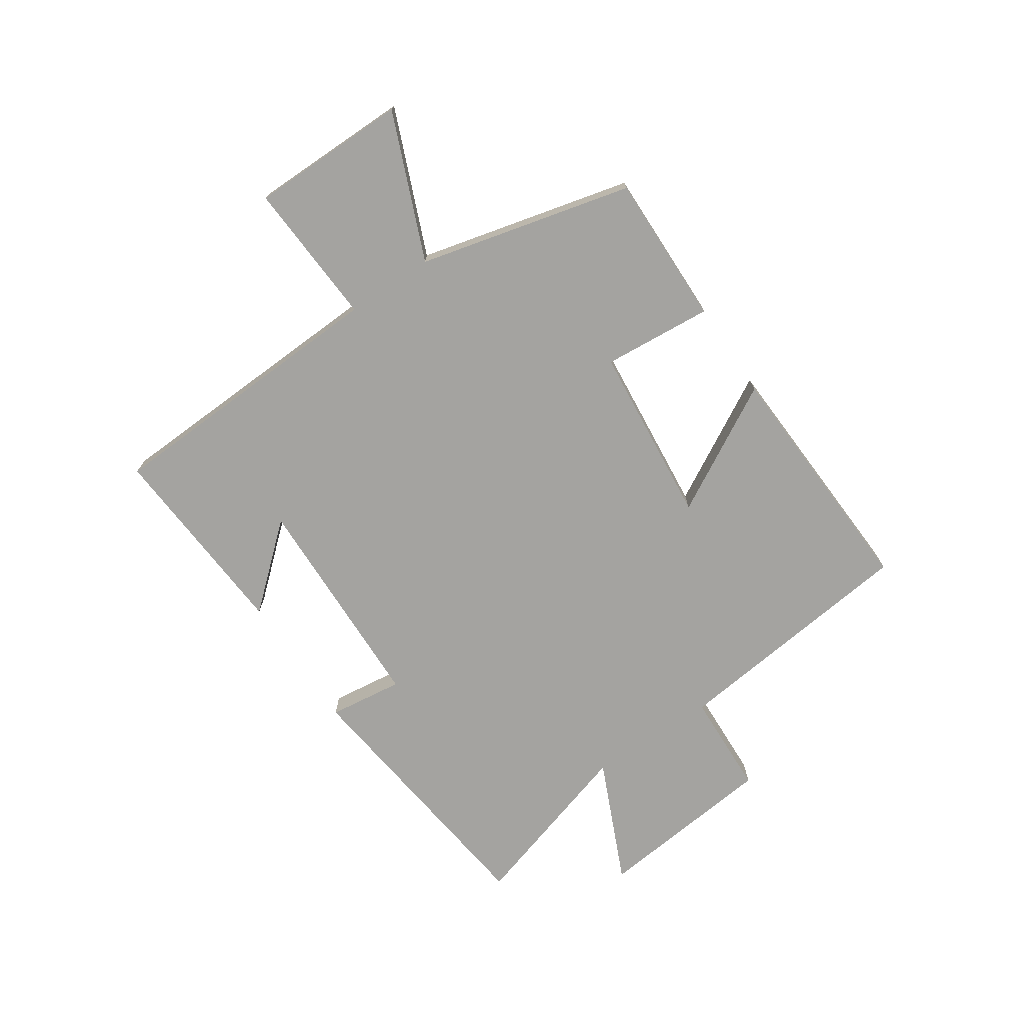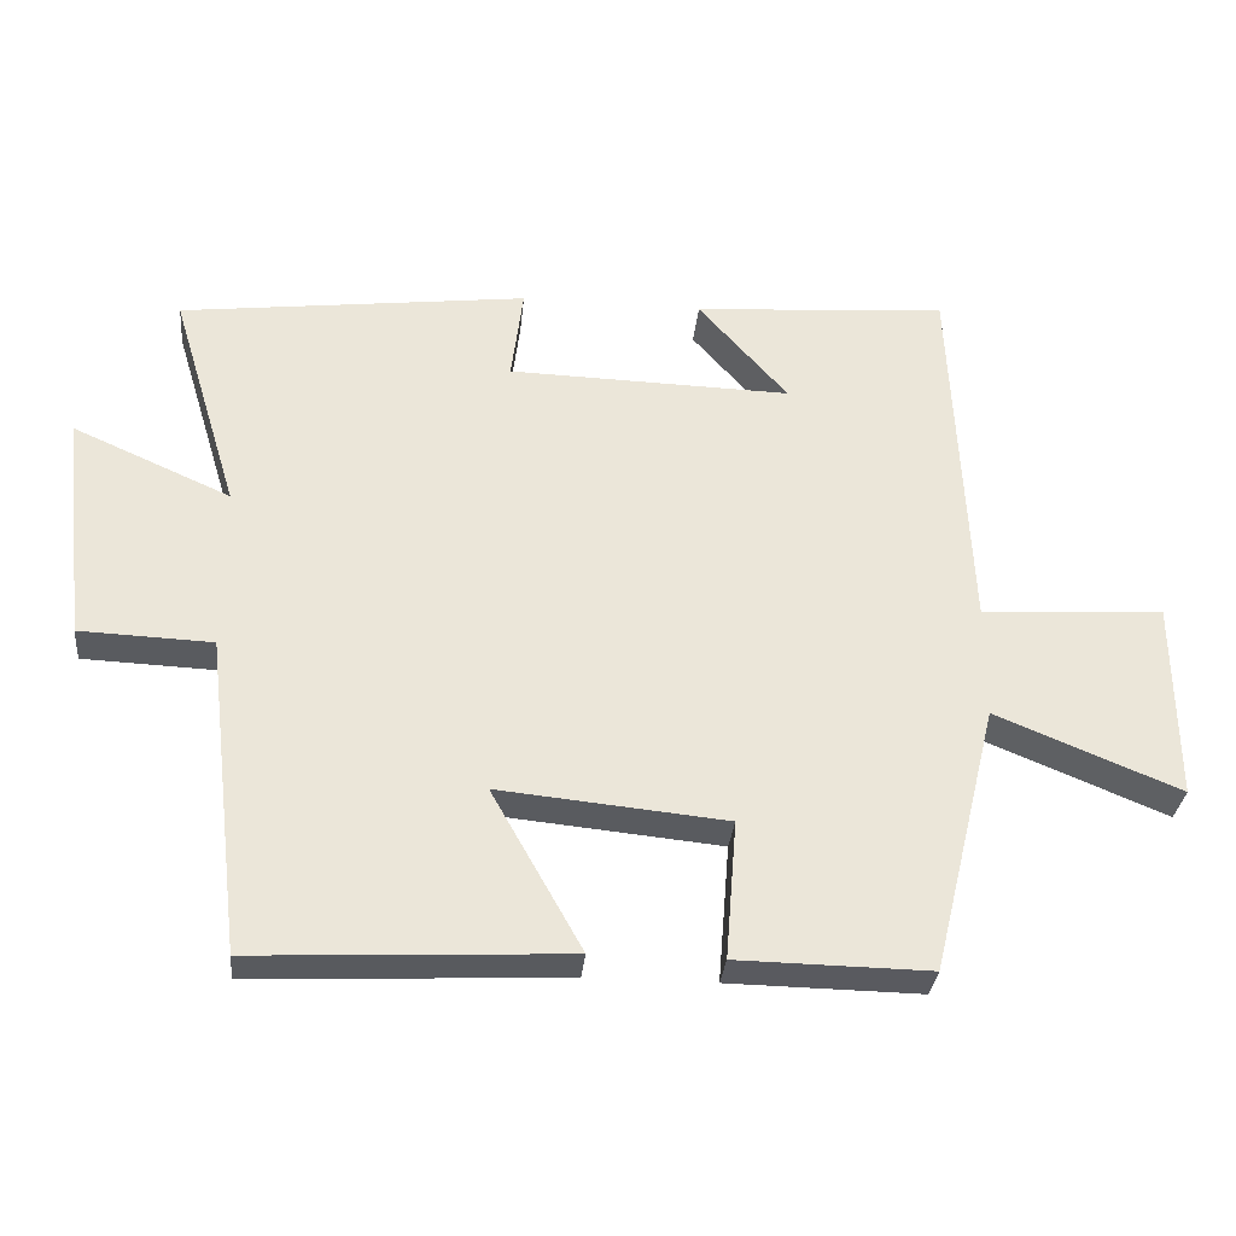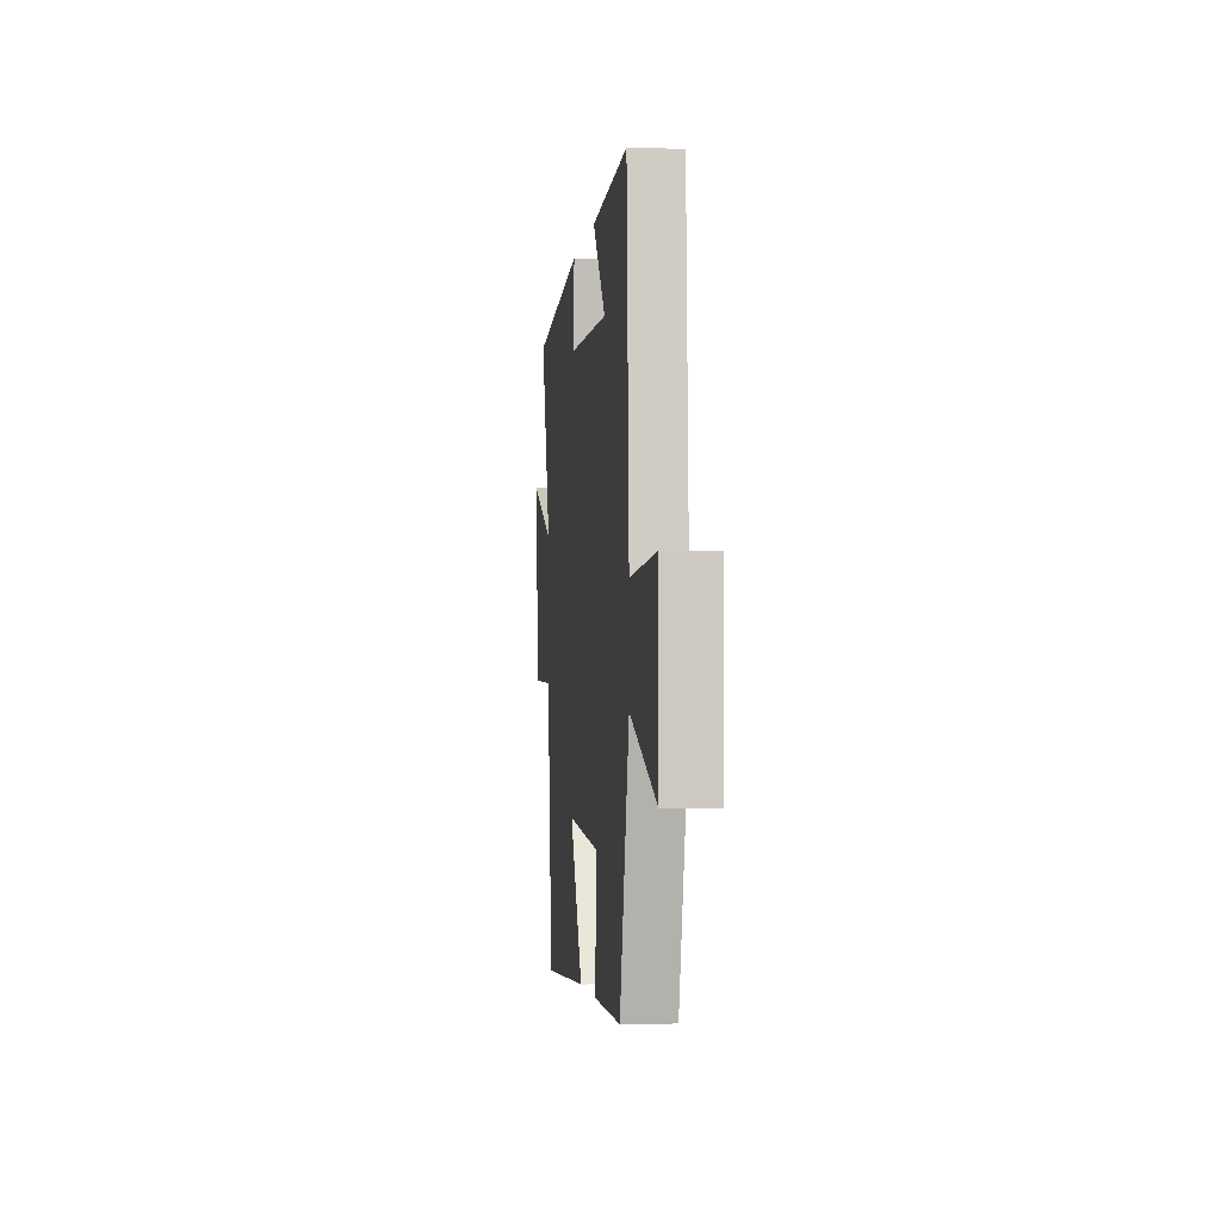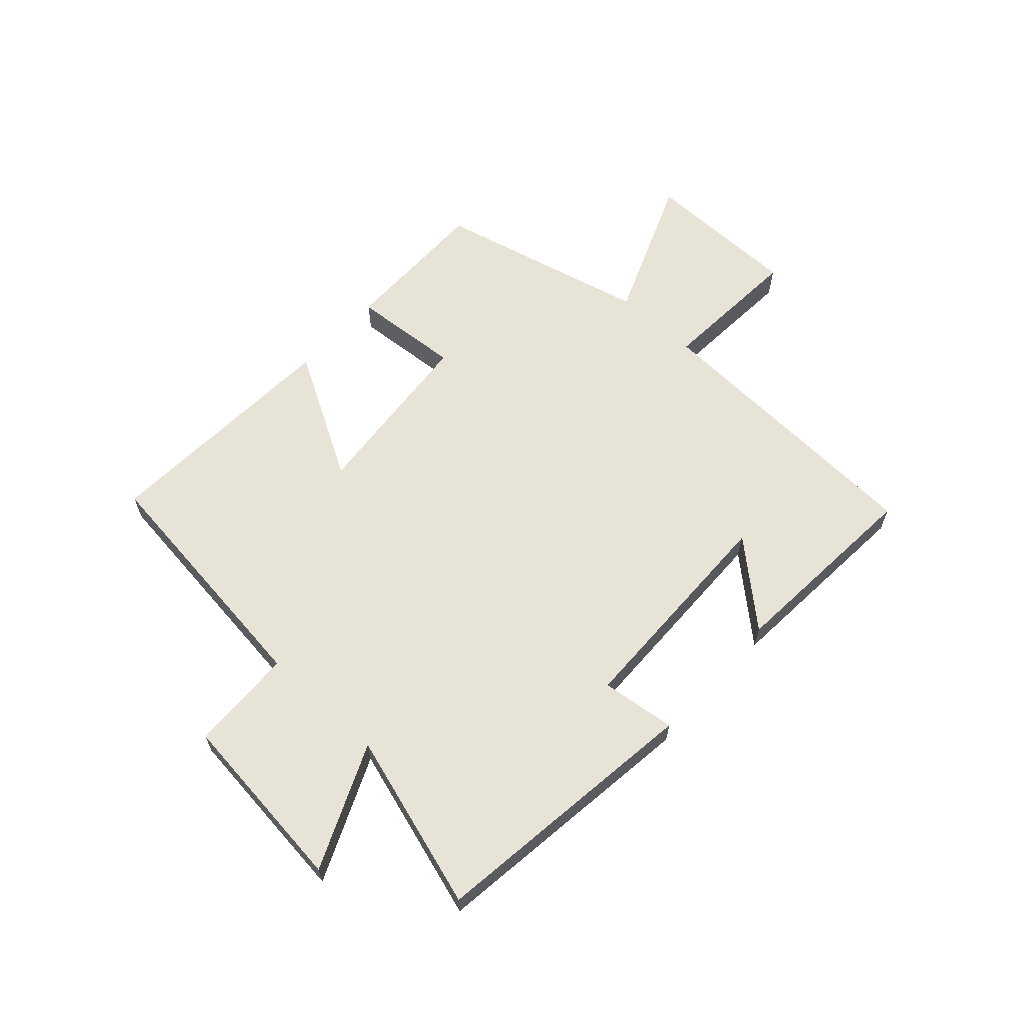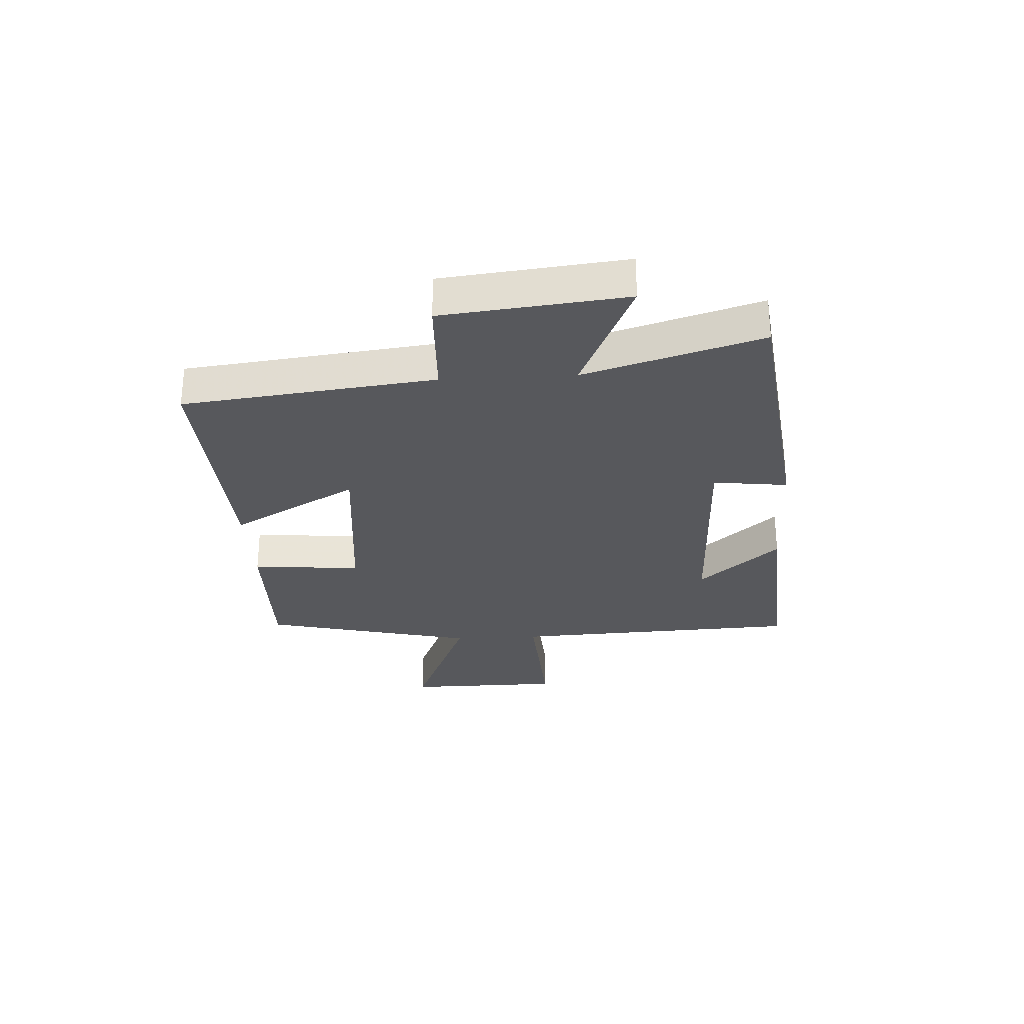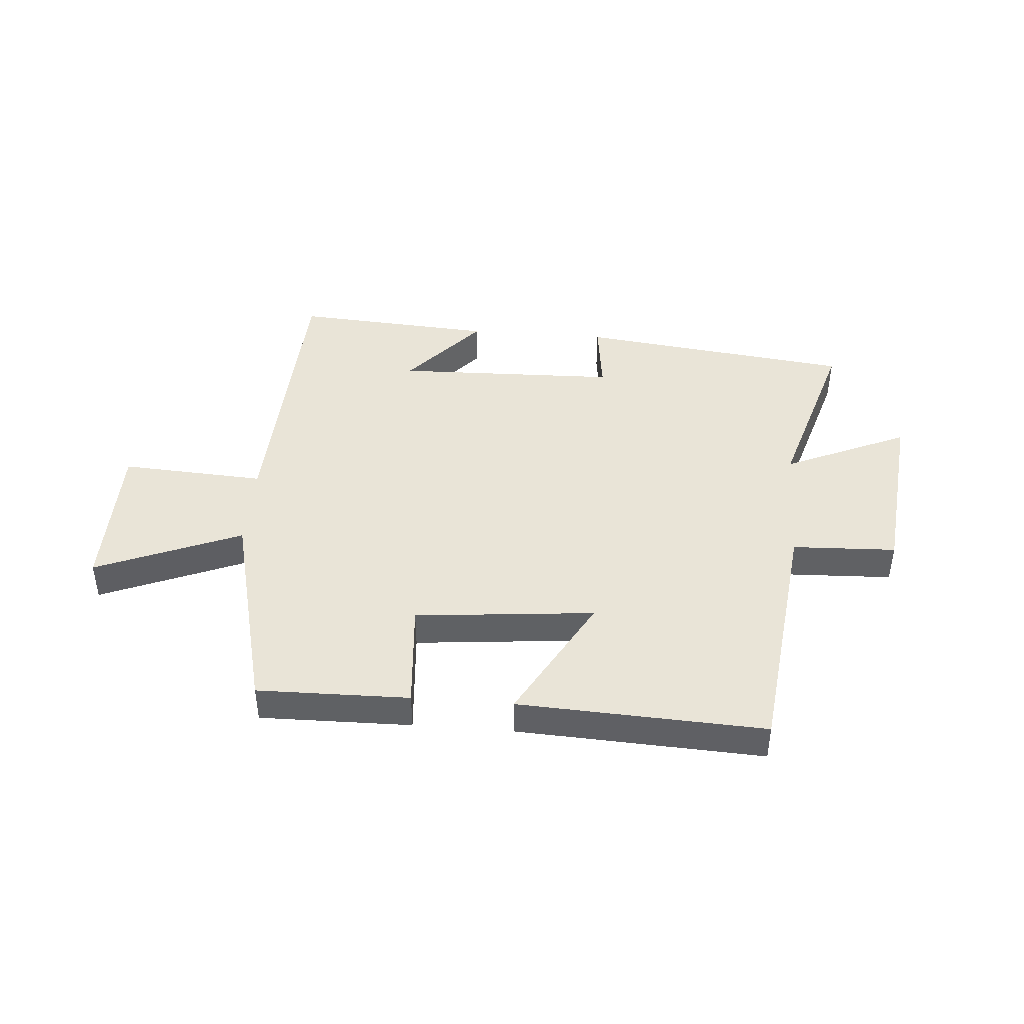
<metadata>
{"format":"obj","ext":"obj","renderer":"f3d","projection":"perspective","resolution":1024,"background":"white","views":[{"elev":-72.8,"azim":123.9,"up":"+Y"},{"elev":-31.7,"azim":-5.6,"up":"+Z"},{"elev":-2.5,"azim":83.3,"up":"+Z"},{"elev":62.6,"azim":-47.4,"up":"+Y"},{"elev":-28.6,"azim":-86.7,"up":"+Y"},{"elev":43.2,"azim":-175.5,"up":"+Y"}]}
</metadata>
<code>
v -0.449 0.07 -0.521
v -0.5 0.07 -0.088
v -0.68 0.07 -0.081
v -0.714 0.07 0.233
v -0.5 0.07 0.138
v -0.592 0.07 0.442
v -0.118 0.07 0.5
v -0.134 0.07 0.371
v 0.252 0.07 0.361
v 0.13 0.07 0.5
v 0.477 0.07 0.524
v 0.5 0.07 0.018
v 0.749 0.07 0.033
v 0.751 0.07 -0.239
v 0.5 0.07 -0.136
v 0.41 0.07 -0.504
v 0.148 0.07 -0.5
v 0.163 0.07 -0.311
v -0.147 0.07 -0.281
v -0.024 0.07 -0.5
v -0.449 0 -0.521
v -0.5 0 -0.088
v -0.68 0 -0.081
v -0.714 0 0.233
v -0.5 0 0.138
v -0.592 0 0.442
v -0.118 0 0.5
v -0.134 0 0.371
v 0.252 0 0.361
v 0.13 0 0.5
v 0.477 0 0.524
v 0.5 0 0.018
v 0.749 0 0.033
v 0.751 0 -0.239
v 0.5 0 -0.136
v 0.41 0 -0.504
v 0.148 0 -0.5
v 0.163 0 -0.311
v -0.147 0 -0.281
v -0.024 0 -0.5
f 19 20 1 2
f 18 19 2
f 15 16 17 18
f 15 18 2
f 12 13 14 15
f 12 15 2
f 9 10 11
f 9 11 12
f 12 2 3
f 9 12 3
f 8 9 3
f 5 6 7 8
f 3 4 5
f 3 5 8
f 22 21 40 39
f 22 39 38
f 38 37 36 35
f 22 38 35
f 35 34 33 32
f 22 35 32
f 31 30 29
f 32 31 29
f 23 22 32
f 23 32 29
f 23 29 28
f 28 27 26 25
f 25 24 23
f 28 25 23
f 1 21 22 2
f 2 22 23 3
f 3 23 24 4
f 4 24 25 5
f 5 25 26 6
f 6 26 27 7
f 7 27 28 8
f 8 28 29 9
f 9 29 30 10
f 10 30 31 11
f 11 31 32 12
f 12 32 33 13
f 13 33 34 14
f 14 34 35 15
f 15 35 36 16
f 16 36 37 17
f 17 37 38 18
f 18 38 39 19
f 19 39 40 20
f 20 40 21 1

</code>
